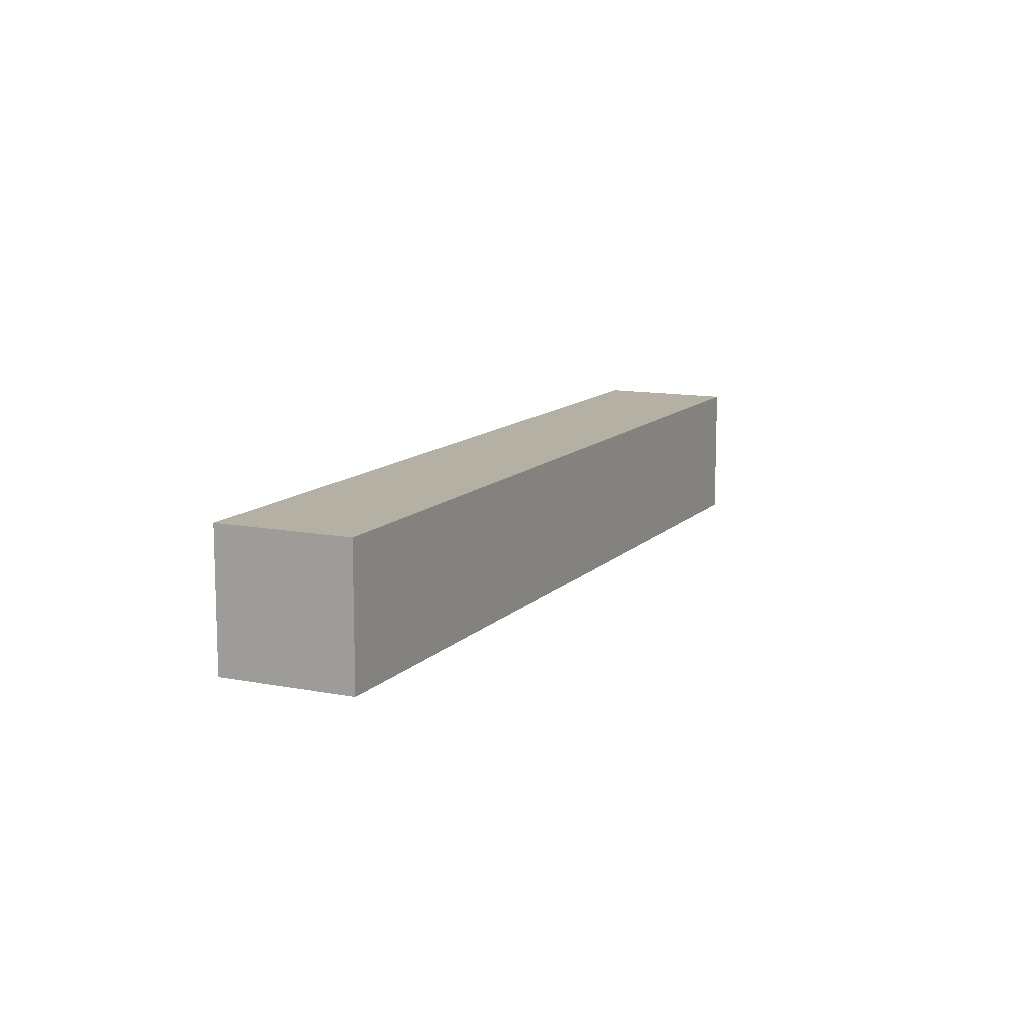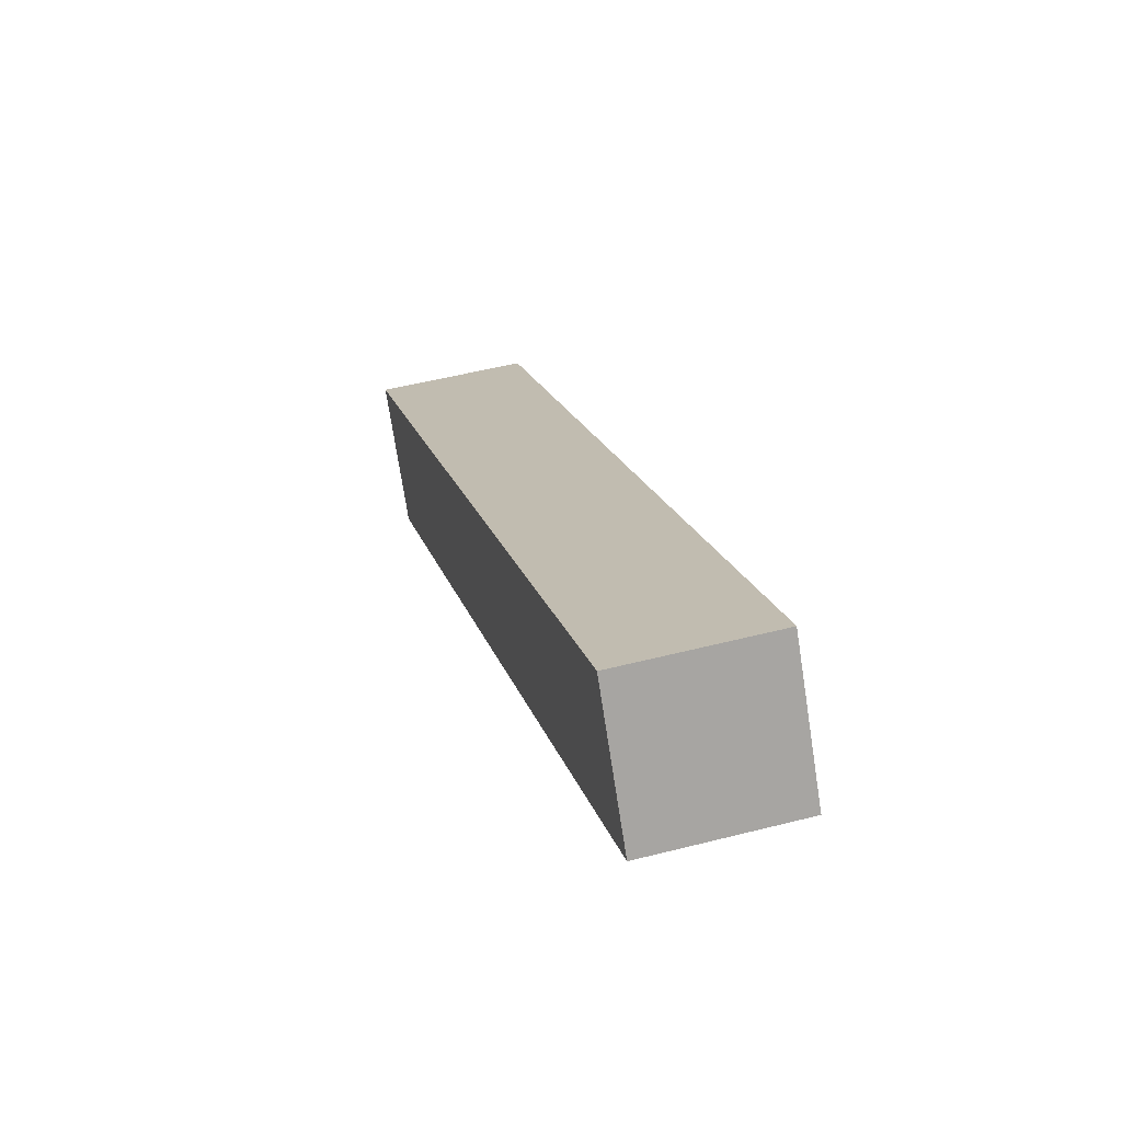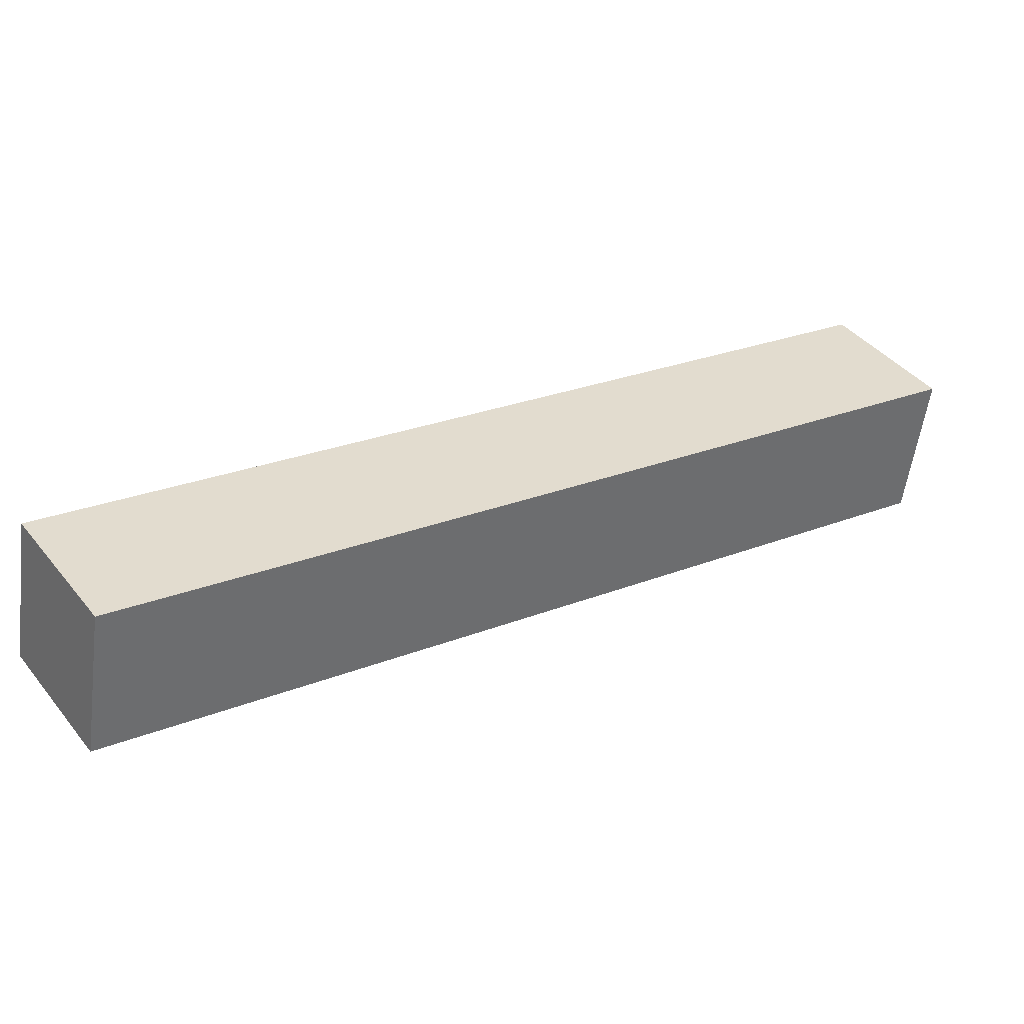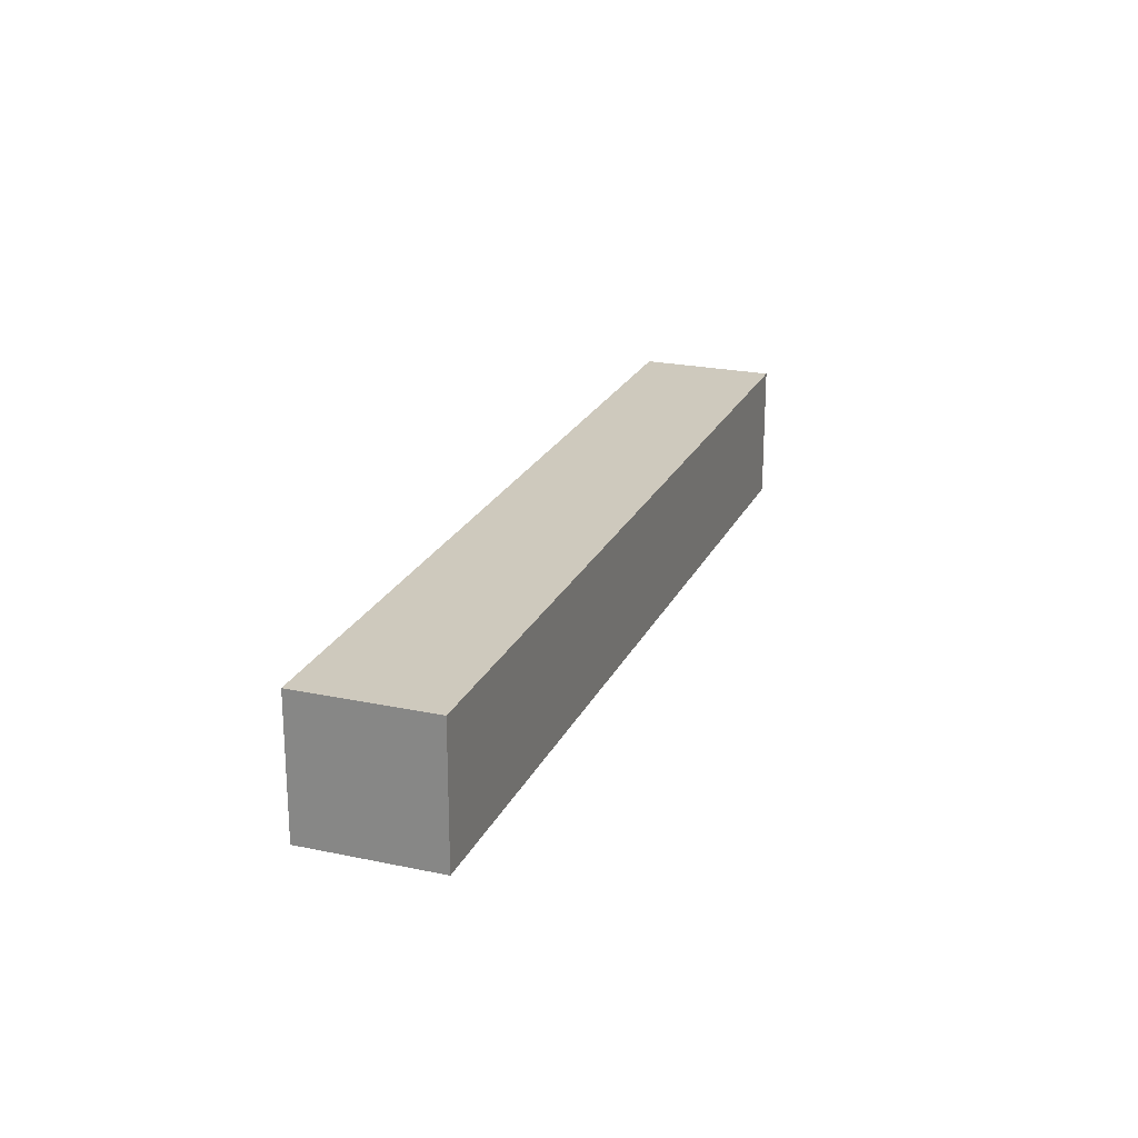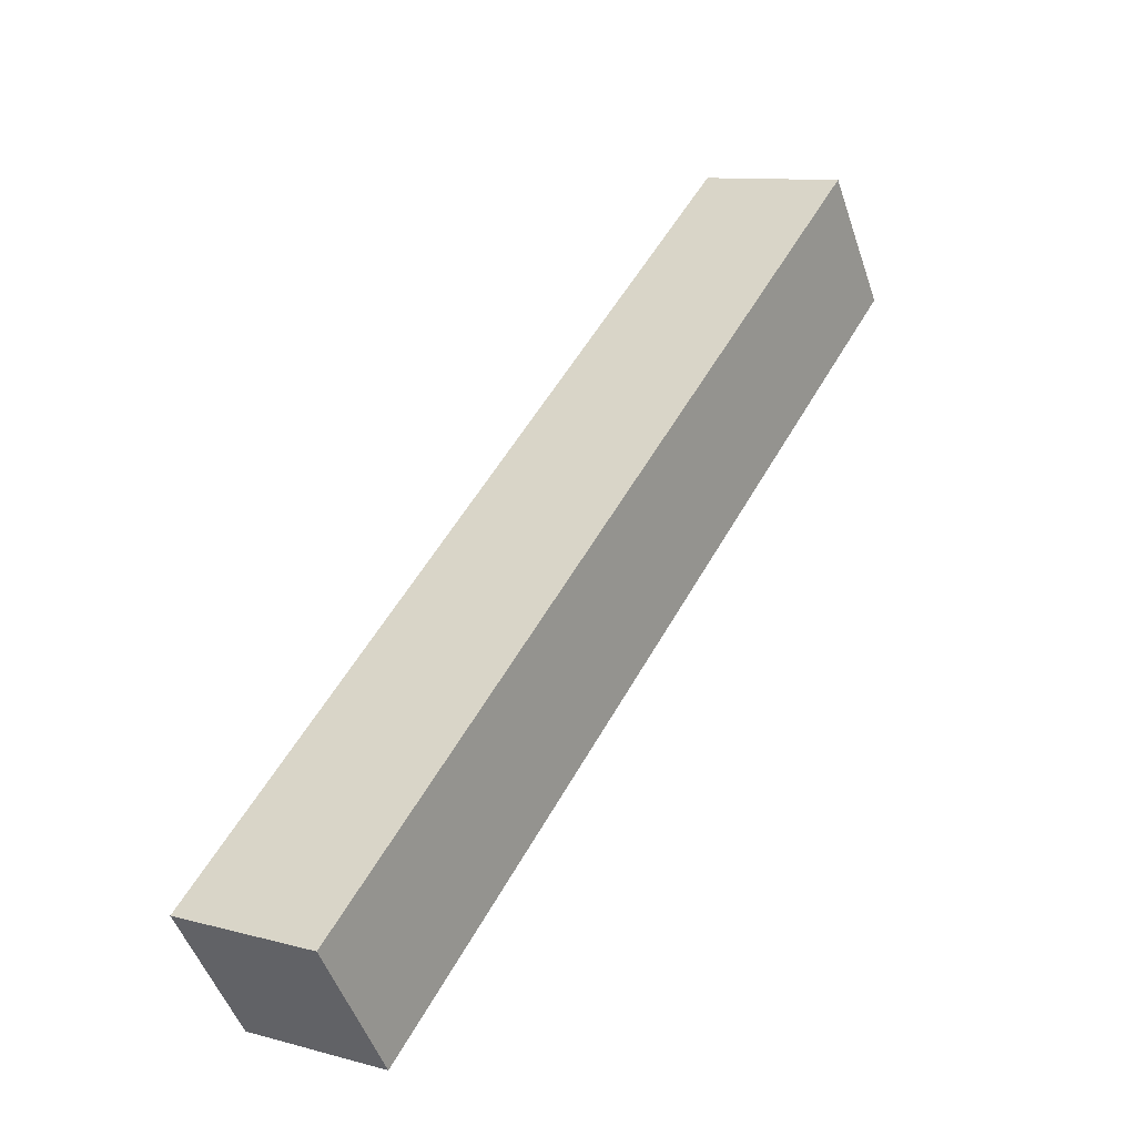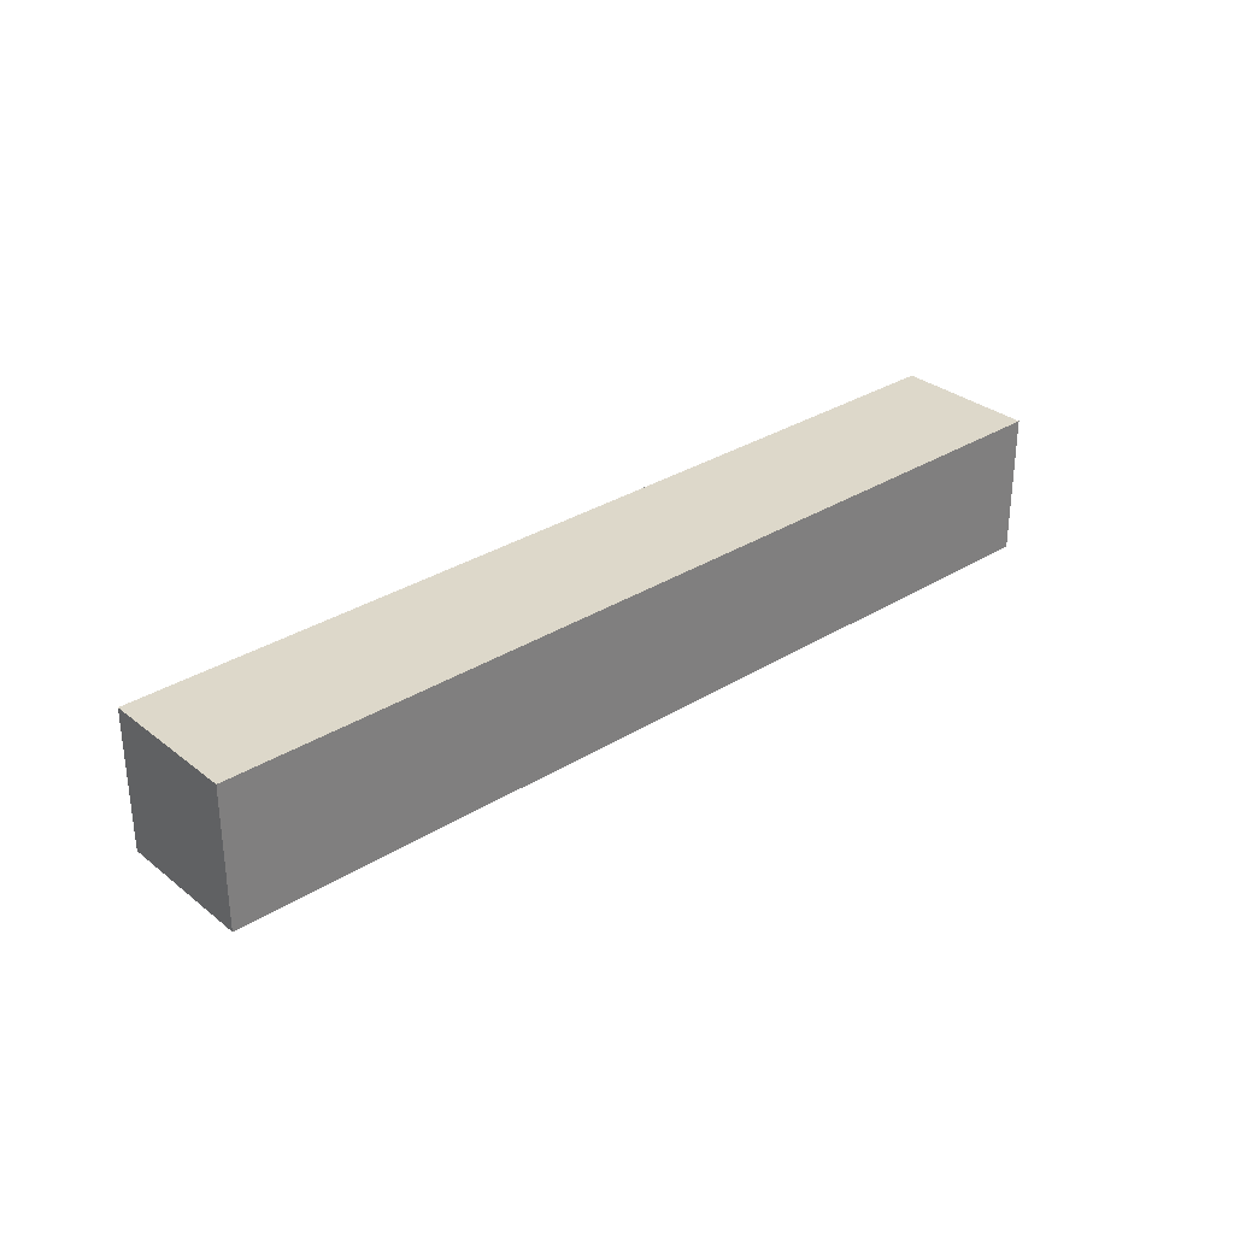
<metadata>
{"format":"obj","ext":"obj","renderer":"f3d","projection":"perspective","resolution":1024,"background":"white","views":[{"elev":11.6,"azim":-30.3,"up":"+Z"},{"elev":51.4,"azim":74.5,"up":"+Y"},{"elev":-56.1,"azim":-7.6,"up":"+Y"},{"elev":22.6,"azim":144.5,"up":"+Z"},{"elev":10.5,"azim":-56.0,"up":"+Y"},{"elev":31.0,"azim":-7.2,"up":"+Z"}]}
</metadata>
<code>
o right_wrist
v -187.2 -158.7 -14
v -187.2 -158.7 14
v -203 -135.6 14
v -203 -135.6 -14
v -25.95 -48.26 -14
v -41.77 -25.15 -14
v -41.77 -25.15 14
v -25.95 -48.26 14
v -186.8 -159.4 -14.81
v -186.8 -159.4 14.81
v -203.5 -134.9 14.81
v -203.5 -134.9 -14.81
v -25.46 -48.9 -14.81
v -42.19 -24.47 -14.81
v -42.19 -24.47 14.81
v -25.46 -48.9 14.81
v -32.81 -47.08 -4.519
v -33.29 -42.93 -4.519
v -33.29 -42.93 4.519
v -34.48 -46.99 -2.906
v -34.48 -46.99 2.906
v -34.96 -42.49 2.906
v -34.96 -42.49 -2.906
v -34.28 -38.17 2.906
v -34.32 -42.67 3.857
v -33.63 -38.35 3.857
v -33.84 -47.02 3.857
v -33.29 -42.93 4.519
v -32.81 -47.08 4.519
v -34.28 -38.17 -2.906
v -33.63 -38.35 -3.857
v -33.29 -42.93 -4.519
v -34.32 -42.67 -3.857
v -33.84 -47.02 -3.857
v -32.81 -47.08 -4.519
v -32.81 -47.08 -4.519
v -32.81 -47.08 4.519
v -33.84 -47.02 3.857
v -33.84 -47.02 -3.857
v -32.81 -47.08 4.519
v -34.48 -46.99 2.906
v -34.48 -46.99 -2.906
v -28.99 -47.02 2.57
v -28.99 -47.02 -2.57
v -27.31 -47.02 -4.207
v -28.77 -47.02 3.388
v -28.15 -47.02 3.988
v -27.31 -47.02 4.207
v -28.77 -47.02 -3.388
v -28.15 -47.02 -3.988
v -33.15 -45.83 -2.712
v -33.3 -42.23 -2.712
v -33.3 -42.23 -4.766
v -33.15 -45.83 -4.766
v -33.15 -45.83 -4.766
v -33.15 -45.83 -2.712
v -33.3 -42.23 -4.766
v -33.15 -45.83 -4.766
v -33.15 -45.83 2.495
v -33.15 -45.83 4.755
v -33.3 -42.23 4.755
v -33.3 -42.23 2.495
v -33.15 -45.83 4.755
v -33.15 -45.83 2.495
v -33.3 -42.23 4.755
v -33.15 -45.83 4.755
v -33.29 -42.93 -5.119
v -32.81 -47.08 -5.119
v -33.29 -42.93 5.119
v -35.05 -47.05 -3.084
v -35.53 -42.48 -3.08
v -35.53 -42.48 3.08
v -35.05 -47.05 3.084
v -34.83 -38.04 3.086
v -34.04 -38.25 4.285
v -34.74 -42.66 4.283
v -34.25 -47.07 4.287
v -32.93 -38.53 5.021
v -33.61 -42.93 5.025
v -33.14 -47.11 5.02
v -34.83 -38.04 -3.086
v -34.04 -38.25 -4.285
v -32.93 -38.53 -5.021
v -34.74 -42.66 -4.283
v -33.61 -42.93 -5.025
v -34.25 -47.07 -4.287
v -33.14 -47.11 -5.02
v -32.82 -47.68 -4.519
v -33.87 -47.62 -3.857
v -33.87 -47.62 3.857
v -32.82 -47.68 4.519
v -32.81 -47.08 5.119
v -34.51 -47.59 -2.906
v -34.51 -47.59 2.906
v -29.57 -46.88 -2.65
v -29.57 -46.88 2.65
v -27.37 -47.01 -4.803
v -31.94 -52.95 -2.628
v -31.94 -52.95 2.628
v -30.65 -52.2 -2.651
v -30.65 -52.2 2.651
v -31.57 -52.54 2.645
v -31.57 -52.54 -2.645
v -29.27 -46.9 3.699
v -28.42 -46.95 4.517
v -27.37 -47.01 4.803
v -29.27 -46.9 -3.699
v -28.42 -46.95 -4.517
v -31.37 -52.77 3.665
v -33.74 -45.85 -2.712
v -33.74 -45.85 -4.766
v -33.89 -42.18 -4.766
v -33.89 -42.18 -2.712
v -33.09 -38.17 -2.712
v -33.13 -46.43 -4.766
v -33.13 -46.43 -2.712
v -33.3 -42.23 -5.366
v -33.15 -45.83 -5.366
v -33.74 -45.85 2.495
v -33.89 -42.18 2.495
v -33.89 -42.18 4.755
v -33.74 -45.85 4.755
v -33.13 -46.43 4.755
v -33.13 -46.43 2.495
v -33.3 -42.23 5.355
v -33.15 -45.83 5.355
f 1 4 6 5
f 2 3 4 1
f 3 2 8 7
f 4 3 7 6
f 2 1 5 8
f 6 7 8 5
f 9 13 14 12
f 10 9 12 11
f 11 15 16 10
f 12 14 15 11
f 10 16 13 9
f 14 13 16 15
f 20 21 22 23
f 24 22 25 26
f 22 21 27 25
f 26 25 28
f 25 27 29 28
f 23 22 24 30
f 31 32 33
f 30 31 33 23
f 23 33 34 20
f 33 32 35 34
f 36 37 38 39
f 39 38 41 42
f 51 52 53 54
f 59 60 61 62
f 70 71 72 73
f 74 75 76 72
f 72 76 77 73
f 75 78 79 76
f 76 79 80 77
f 71 81 74 72
f 82 75 74 81
f 82 84 85 83
f 81 71 84 82
f 71 70 86 84
f 84 86 87 85
f 88 89 90 91
f 89 93 94 90
f 100 101 102 103
f 110 111 112 113
f 113 112 114
f 119 120 121 122
l 63 64
l 95 96
l 98 99
l 95 107
l 46 47
l 45 50
l 96 104
l 115 116
l 117 118
l 19 40
l 43 44
l 43 46
l 47 48
l 44 49
l 107 108
l 55 56
l 57 58
l 125 126
l 49 50
l 67 68
l 104 105
l 102 109
l 123 124
l 65 66
l 97 108
l 17 18
l 69 92
l 105 106

</code>
